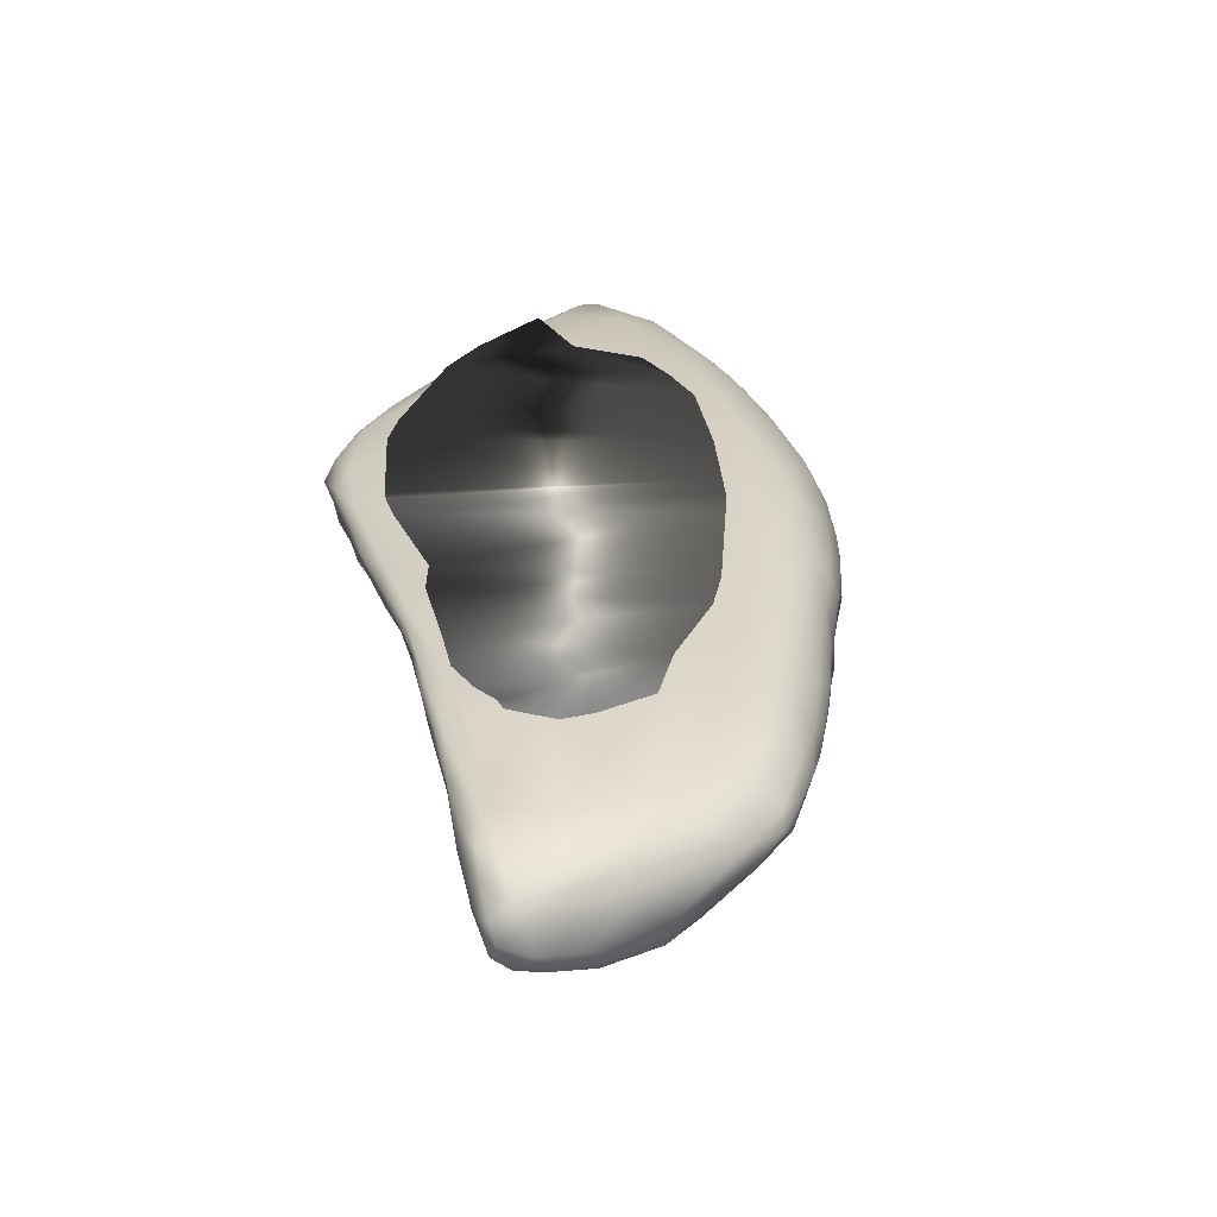
<metadata>
{"format":"obj","ext":"obj","renderer":"f3d","projection":"perspective","resolution":1024,"background":"white","views":[{"elev":27.6,"azim":147.4,"up":"+Z"}]}
</metadata>
<code>
o 484
v 1.979 3.067 5.237
v 1.992 3.042 5.24
v 1.969 3.055 5.245
v 2.026 3.059 5.247
v 2.014 3.095 5.251
v 1.975 3.033 5.271
v 2.001 3.022 5.275
v 2.027 3.035 5.273
v 1.954 3.049 5.294
v 2.085 3.082 5.31
v 1.94 3.071 5.334
v 2.06 3.126 5.274
v 1.971 3.102 5.273
v 2.003 3.123 5.261
v 2.064 3.202 5.286
v 2.026 2.997 5.32
v 2.051 3.024 5.313
v 2.125 3.215 5.314
v 2.008 3.177 5.288
v 2.052 3.272 5.308
v 1.991 3.013 5.309
v 1.969 3.014 5.328
v 1.946 3.014 5.371
v 1.981 3.189 5.334
v 2.136 3.172 5.339
v 2.139 3.328 5.327
v 2.084 3.294 5.312
v 2.02 3.261 5.324
v 2 2.973 5.35
v 2.067 2.989 5.347
v 2.123 3.047 5.38
v 2.172 3.245 5.355
v 2.026 3.304 5.335
v 2.05 3.342 5.341
v 2.177 3.312 5.347
v 2.096 3.354 5.332
v 2.036 2.935 5.358
v 2.177 3.186 5.39
v 2.031 3.326 5.355
v 2.207 3.409 5.362
v 2.114 3.447 5.362
v 2.165 3.438 5.358
v 2.024 2.846 5.385
v 1.998 2.856 5.388
v 1.998 2.889 5.382
v 2.062 2.907 5.376
v 2.075 2.855 5.401
v 2.112 2.958 5.403
v 1.93 2.991 5.417
v 1.931 3.066 5.395
v 1.962 3.168 5.398
v 2.008 3.299 5.393
v 2.229 3.347 5.395
v 2.078 3.431 5.378
v 2.262 3.466 5.39
v 2.24 3.51 5.384
v 2.139 3.53 5.393
v 2.203 3.556 5.391
v 2.035 2.802 5.407
v 1.995 2.791 5.412
v 1.976 2.827 5.414
v 2.095 2.822 5.438
v 1.962 2.932 5.391
v 2.187 3.045 5.444
v 2.3 3.476 5.424
v 2.06 3.421 5.405
v 2.292 3.541 5.405
v 2.194 3.614 5.411
v 2.175 3.611 5.421
v 2.292 3.608 5.41
v 2.357 3.598 5.445
v 1.98 2.784 5.424
v 1.996 2.783 5.423
v 2.054 2.795 5.455
v 2.153 2.902 5.455
v 1.941 2.886 5.441
v 1.944 2.956 5.409
v 2.002 3.287 5.438
v 2.236 3.282 5.432
v 2.054 3.41 5.441
v 2.298 3.372 5.464
v 2.137 3.555 5.425
v 2.387 3.717 5.444
v 2.223 3.678 5.435
v 2.289 3.691 5.432
v 2.449 3.708 5.479
v 1.973 2.786 5.438
v 1.957 2.816 5.454
v 2.112 2.818 5.473
v 2.172 2.854 5.503
v 1.951 3.062 5.454
v 2.244 3.209 5.458
v 1.976 3.187 5.448
v 2.107 3.513 5.446
v 2.357 3.508 5.473
v 2.23 3.707 5.461
v 2.271 3.732 5.452
v 2.504 3.823 5.478
v 2.331 3.783 5.457
v 2.431 3.828 5.464
v 2.003 2.785 5.467
v 2.241 2.908 5.522
v 1.982 3.159 5.477
v 2.063 3.393 5.49
v 2.117 3.517 5.487
v 2.436 3.616 5.5
v 2.182 3.634 5.485
v 2.314 3.807 5.475
v 2.441 3.917 5.483
v 2.593 3.972 5.485
v 2.552 3.978 5.484
v 3.037 4.428 5.477
v 2.982 4.415 5.483
v 3.094 4.463 5.479
v 2.999 4.452 5.489
v 3.134 4.4 5.499
v 3.222 4.46 5.496
v 3.072 4.483 5.493
v 3.169 4.48 5.493
v 1.978 2.806 5.492
v 2.072 2.804 5.519
v 1.952 2.843 5.476
v 1.947 2.925 5.469
v 2.26 3.021 5.508
v 2.255 3.14 5.484
v 2.016 3.249 5.488
v 2.537 3.776 5.51
v 2.256 3.754 5.506
v 2.305 3.818 5.501
v 2.375 3.897 5.503
v 2.64 3.952 5.508
v 2.442 3.967 5.507
v 2.515 4.038 5.507
v 2.641 4.133 5.499
v 2.719 4.157 5.494
v 2.751 4.136 5.501
v 2.87 4.294 5.495
v 2.845 4.332 5.502
v 2.871 4.229 5.512
v 2.729 4.271 5.514
v 2.988 4.329 5.507
v 3.229 4.41 5.51
v 3.213 4.337 5.539
v 3.273 4.42 5.525
v 2.907 4.442 5.524
v 3.281 4.465 5.522
v 3.304 4.446 5.54
v 3.231 4.484 5.514
v 3.07 4.495 5.531
v 3.153 4.489 5.51
v 2.023 2.803 5.517
v 2.129 2.825 5.513
v 2.21 2.861 5.555
v 2.308 2.955 5.549
v 1.969 2.986 5.506
v 2.325 3.229 5.512
v 2.392 3.456 5.51
v 2.189 3.626 5.537
v 2.361 3.898 5.528
v 2.42 3.963 5.53
v 2.484 4.034 5.528
v 2.678 3.906 5.539
v 2.791 4.095 5.526
v 2.535 4.096 5.53
v 2.623 4.186 5.528
v 2.966 4.199 5.542
v 2.725 4.31 5.534
v 3.099 4.293 5.533
v 2.794 4.35 5.526
v 2.023 2.819 5.542
v 2.298 2.914 5.572
v 2.369 3.06 5.551
v 2.007 3.138 5.515
v 2.418 3.205 5.554
v 2.45 3.4 5.548
v 2.135 3.494 5.544
v 2.535 3.645 5.537
v 2.245 3.729 5.531
v 2.515 4.085 5.539
v 2.828 4.03 5.552
v 2.555 4.131 5.55
v 2.614 4.203 5.555
v 2.679 4.275 5.549
v 2.777 4.372 5.554
v 3.269 4.35 5.556
v 3.291 4.382 5.565
v 2.848 4.441 5.563
v 3.306 4.419 5.58
v 3.3 4.457 5.56
v 2.926 4.475 5.562
v 3.261 4.482 5.545
v 3.026 4.498 5.566
v 3.189 4.491 5.53
v 2.008 2.835 5.542
v 1.982 2.891 5.516
v 2.168 2.847 5.575
v 2.404 2.984 5.582
v 2.496 3.053 5.571
v 2.517 3.141 5.561
v 2.609 3.087 5.58
v 2.524 3.036 5.591
v 2.692 3.172 5.572
v 2.623 3.223 5.569
v 2.535 3.245 5.57
v 2.715 3.145 5.584
v 2.812 3.21 5.584
v 2.695 3.405 5.577
v 2.874 3.296 5.584
v 2.889 3.256 5.596
v 2.544 3.395 5.568
v 2.76 3.307 5.577
v 2.082 3.319 5.547
v 2.862 3.452 5.585
v 2.94 3.365 5.595
v 2.916 3.394 5.592
v 2.573 3.571 5.563
v 2.746 3.826 5.567
v 2.314 3.83 5.541
v 2.405 3.946 5.564
v 2.966 4.042 5.572
v 2.488 4.047 5.555
v 2.59 4.174 5.577
v 3.127 4.179 5.573
v 2.659 4.255 5.572
v 3.225 4.254 5.585
v 2.722 4.326 5.57
v 3.261 4.296 5.593
v 3.147 4.493 5.574
v 2.079 2.827 5.556
v 2.055 2.913 5.582
v 2.042 3.034 5.563
v 2.605 3.065 5.601
v 2.679 3.11 5.599
v 2.769 3.165 5.601
v 2.853 3.22 5.604
v 2.908 3.261 5.612
v 2.07 3.182 5.571
v 2.926 3.319 5.612
v 2.965 3.418 5.617
v 2.698 3.617 5.575
v 2.952 3.476 5.6
v 2.825 3.619 5.586
v 2.937 3.616 5.598
v 2.996 3.585 5.612
v 2.985 3.504 5.62
v 2.205 3.6 5.581
v 3.009 3.724 5.615
v 2.268 3.727 5.576
v 2.928 3.767 5.599
v 2.828 3.753 5.585
v 2.942 3.891 5.588
v 3.074 3.998 5.6
v 2.54 4.106 5.58
v 3.154 4.069 5.613
v 3.188 4.152 5.61
v 2.762 4.368 5.584
v 3.275 4.32 5.614
v 2.816 4.415 5.585
v 2.877 4.459 5.58
v 3.304 4.449 5.594
v 3.262 4.47 5.585
v 2.938 4.478 5.595
v 3.035 4.489 5.6
v 2.087 2.861 5.585
v 2.275 2.896 5.602
v 2.362 2.938 5.608
v 2.385 2.956 5.596
v 2.443 2.985 5.618
v 2.55 3.036 5.619
v 2.602 3.06 5.618
v 2.64 3.082 5.617
v 2.109 3.148 5.611
v 2.707 3.122 5.622
v 2.798 3.179 5.626
v 2.134 3.292 5.608
v 2.93 3.302 5.632
v 2.167 3.457 5.594
v 3.014 3.571 5.629
v 3.033 3.671 5.628
v 3.062 3.794 5.627
v 3.061 3.74 5.642
v 3.023 3.849 5.61
v 2.357 3.86 5.591
v 3.083 3.886 5.627
v 2.416 3.936 5.601
v 3.124 3.977 5.627
v 3.155 4.03 5.628
v 2.48 4.012 5.602
v 3.177 4.082 5.631
v 3.222 4.202 5.622
v 2.64 4.212 5.608
v 2.71 4.297 5.597
v 2.161 2.866 5.609
v 2.255 2.903 5.634
v 2.122 3.026 5.623
v 2.505 3.017 5.641
v 2.713 3.133 5.649
v 2.871 3.235 5.627
v 2.96 3.396 5.636
v 2.998 3.519 5.635
v 3.032 3.637 5.64
v 2.258 3.628 5.62
v 2.328 3.78 5.616
v 3.08 3.823 5.643
v 3.111 3.911 5.647
v 3.149 4.011 5.641
v 2.567 4.115 5.611
v 2.793 4.374 5.613
v 3.289 4.398 5.621
v 2.862 4.438 5.598
v 3.271 4.451 5.615
v 3.202 4.474 5.609
v 3.014 4.463 5.635
v 3.126 4.476 5.612
v 2.164 2.892 5.633
v 2.128 2.924 5.619
v 2.358 2.945 5.628
v 2.431 2.987 5.645
v 2.603 3.071 5.636
v 2.811 3.197 5.649
v 2.89 3.267 5.648
v 3.022 3.602 5.651
v 3.05 3.714 5.655
v 3.081 3.821 5.651
v 2.437 3.918 5.631
v 3.147 3.998 5.654
v 3.187 4.101 5.645
v 2.544 4.056 5.633
v 2.634 4.157 5.64
v 2.722 4.274 5.629
v 3.228 4.211 5.647
v 3.267 4.326 5.64
v 2.801 4.34 5.645
v 2.883 4.41 5.632
v 2.208 2.905 5.644
v 2.176 3.202 5.646
v 2.211 3.426 5.636
v 2.946 3.37 5.65
v 2.987 3.5 5.652
v 2.344 3.747 5.642
v 3.111 3.916 5.659
v 3.18 4.095 5.657
v 3.276 4.368 5.644
v 3.263 4.401 5.641
v 3.16 4.448 5.634
v 2.194 3.006 5.651
v 2.288 2.963 5.66
v 2.376 2.973 5.652
v 2.518 3.043 5.656
v 2.643 3.107 5.658
v 2.732 3.159 5.66
v 2.815 3.222 5.664
v 2.909 3.348 5.665
v 2.254 3.373 5.668
v 2.964 3.467 5.663
v 2.3 3.594 5.654
v 3.018 3.659 5.666
v 3.081 3.844 5.662
v 2.458 3.839 5.665
v 2.583 4.054 5.653
v 3.137 3.994 5.661
v 3.184 4.131 5.665
v 2.714 4.217 5.654
v 3.232 4.303 5.656
v 2.827 4.313 5.661
v 3.155 4.38 5.662
v 2.938 4.4 5.657
v 3.054 4.406 5.659
v 2.414 3.126 5.677
v 2.449 3.047 5.665
v 2.267 3.193 5.666
v 2.658 3.158 5.668
v 2.663 3.386 5.683
v 2.394 3.386 5.678
v 2.8 3.316 5.673
v 2.894 3.482 5.672
v 2.392 3.619 5.673
v 2.727 3.807 5.684
v 2.93 3.767 5.679
v 2.646 3.95 5.679
v 3.107 3.992 5.67
v 2.698 4.125 5.666
v 3.052 4.153 5.676
v 2.878 4.193 5.671
v 3.148 4.143 5.666
v 3.036 4.285 5.667
v 2.533 3.292 5.692
v 2.605 3.14 5.699
v 2.366 3.407 5.695
v 2.8 3.36 5.693
v 2.878 3.761 5.689
v 2.641 3.708 5.69
v 2.943 3.538 5.699
v 2.537 3.802 5.696
v 3.074 3.973 5.694
v 2.867 4.084 5.692
v 3.092 4.13 5.696
v 2.603 3.136 5.7
v 2.61 3.139 5.7
v 2.619 3.146 5.7
v 2.727 4.079 5.7
v 2.853 4.17 5.7
v 3.026 4.248 5.7
v 2.93 4.248 5.7
v 2.482 3.748 5.7
v 2.508 3.795 5.7
v 2.542 3.844 5.7
v 2.67 4.017 5.7
v 2.376 3.039 5.7
v 2.525 3.093 5.7
v 2.326 3.37 5.7
v 2.339 3.463 5.7
v 2.938 3.52 5.7
v 3 3.764 5.7
v 2.393 3.181 5.7
v 2.324 3.284 5.7
v 2.415 3.626 5.7
v 3.038 3.823 5.7
v 3.115 4.151 5.7
v 3.12 4.175 5.7
v 3.075 4.237 5.7
v 3.123 4.108 5.7
v 2.595 3.131 5.7
v 2.791 3.294 5.7
v 2.84 3.348 5.7
v 2.947 3.542 5.7
v 2.943 3.532 5.7
v 2.945 3.536 5.7
v 2.962 3.59 5.7
v 3.09 3.961 5.7
v 3.121 4.04 5.7
f 1 2 3
f 4 2 5
f 1 5 2
f 6 2 7
f 2 8 7
f 9 3 6
f 2 6 3
f 4 8 2
f 8 4 10
f 3 9 11
f 12 10 4
f 4 5 12
f 3 11 13
f 3 13 1
f 13 14 1
f 5 1 14
f 12 5 15
f 15 5 14
f 8 16 7
f 8 10 17
f 18 10 12
f 19 14 13
f 15 14 19
f 19 20 15
f 6 7 21
f 8 17 16
f 22 9 6
f 9 23 11
f 24 13 11
f 18 25 10
f 19 13 24
f 15 18 12
f 15 26 18
f 20 27 15
f 26 15 27
f 19 28 20
f 21 16 29
f 6 21 22
f 21 7 16
f 16 17 30
f 9 22 23
f 30 17 10
f 30 10 31
f 19 24 28
f 32 25 18
f 28 33 34
f 34 20 28
f 35 32 18
f 26 35 18
f 34 36 20
f 27 20 36
f 26 27 36
f 16 37 29
f 29 22 21
f 31 10 38
f 10 25 38
f 39 28 24
f 33 28 39
f 35 26 40
f 41 36 34
f 40 26 42
f 42 36 41
f 26 36 42
f 43 44 45
f 43 45 37
f 43 37 46
f 46 47 43
f 37 45 29
f 16 30 37
f 30 46 37
f 46 30 48
f 11 23 49
f 11 49 50
f 24 11 51
f 51 11 50
f 25 32 38
f 24 52 39
f 53 32 35
f 34 33 39
f 40 53 35
f 41 34 54
f 55 53 40
f 40 42 56
f 55 40 56
f 54 57 41
f 58 41 57
f 42 41 58
f 56 42 58
f 59 60 43
f 44 43 61
f 43 60 61
f 43 47 59
f 47 62 59
f 44 61 45
f 61 63 45
f 47 46 48
f 45 63 29
f 63 23 22
f 63 22 29
f 30 31 48
f 31 38 64
f 51 52 24
f 53 38 32
f 34 39 54
f 55 65 53
f 66 54 39
f 56 67 55
f 58 57 68
f 68 57 69
f 56 58 70
f 67 56 70
f 70 71 67
f 72 60 73
f 59 73 60
f 59 74 73
f 60 72 61
f 59 62 74
f 62 47 75
f 63 61 76
f 77 63 76
f 63 77 23
f 48 31 64
f 23 77 49
f 78 52 51
f 38 53 79
f 39 52 66
f 52 80 66
f 81 53 65
f 54 66 82
f 57 54 82
f 55 67 65
f 57 82 69
f 70 83 71
f 69 84 68
f 58 68 85
f 85 68 84
f 70 58 85
f 86 71 83
f 83 70 85
f 87 72 73
f 88 61 87
f 87 61 72
f 74 62 89
f 61 88 76
f 90 89 62
f 62 75 90
f 47 48 75
f 48 64 75
f 50 91 51
f 64 38 92
f 78 51 93
f 92 38 79
f 79 53 81
f 94 82 66
f 67 71 65
f 71 95 65
f 96 84 69
f 84 96 97
f 97 85 84
f 86 83 98
f 85 97 99
f 83 85 100
f 100 85 99
f 98 83 100
f 87 73 101
f 73 74 101
f 102 90 75
f 76 49 77
f 49 91 50
f 91 93 51
f 91 103 93
f 81 92 79
f 52 78 80
f 78 104 80
f 81 65 95
f 66 80 94
f 80 105 94
f 69 82 96
f 106 95 71
f 82 94 107
f 107 96 82
f 97 96 108
f 97 108 99
f 108 109 99
f 98 100 110
f 100 99 109
f 110 100 111
f 111 100 109
f 112 113 114
f 114 113 115
f 116 112 114
f 117 116 114
f 114 115 118
f 119 114 118
f 117 114 119
f 87 120 88
f 101 120 87
f 101 74 121
f 88 122 76
f 122 123 76
f 76 123 49
f 124 102 75
f 75 64 124
f 124 64 125
f 123 91 49
f 64 92 125
f 93 126 78
f 126 104 78
f 104 105 80
f 71 86 106
f 106 86 127
f 128 96 107
f 108 96 129
f 127 86 98
f 108 129 130
f 108 130 109
f 131 98 110
f 130 132 109
f 133 109 132
f 109 134 111
f 134 109 133
f 110 111 135
f 135 111 134
f 131 110 136
f 136 110 135
f 136 135 137
f 135 134 138
f 139 136 137
f 134 140 138
f 137 135 138
f 141 139 137
f 141 137 113
f 141 113 112
f 116 142 143
f 113 137 138
f 116 141 112
f 117 142 116
f 144 142 117
f 138 145 115
f 113 138 115
f 144 117 146
f 146 147 144
f 146 117 148
f 118 145 149
f 118 115 145
f 119 148 117
f 150 118 149
f 119 118 150
f 148 119 150
f 101 151 120
f 121 151 101
f 88 120 122
f 74 152 121
f 89 152 74
f 90 152 89
f 153 152 90
f 102 124 154
f 155 91 123
f 156 124 125
f 103 126 93
f 125 92 156
f 92 81 156
f 156 81 157
f 81 95 157
f 95 106 157
f 105 107 94
f 105 158 107
f 129 96 128
f 98 131 127
f 130 159 160
f 130 160 132
f 132 160 161
f 161 133 132
f 162 131 163
f 161 164 133
f 133 165 134
f 131 136 163
f 165 133 164
f 139 163 136
f 163 139 166
f 134 165 140
f 165 167 140
f 141 166 139
f 168 166 141
f 141 116 168
f 143 168 116
f 167 169 140
f 138 140 169
f 142 144 143
f 169 145 138
f 151 170 120
f 90 171 153
f 102 171 90
f 171 102 154
f 172 154 124
f 91 155 173
f 156 172 124
f 173 103 91
f 172 156 174
f 173 126 103
f 174 156 175
f 157 175 156
f 104 176 105
f 177 175 157
f 177 157 106
f 177 106 127
f 178 107 158
f 128 107 178
f 162 177 127
f 130 129 159
f 127 131 162
f 161 179 164
f 180 162 163
f 164 179 181
f 164 181 165
f 165 181 182
f 166 180 163
f 165 182 183
f 165 183 167
f 167 183 184
f 144 185 143
f 167 184 169
f 186 185 144
f 145 184 187
f 169 184 145
f 144 147 186
f 186 147 188
f 147 189 188
f 147 146 189
f 190 145 187
f 145 190 149
f 191 146 148
f 191 189 146
f 149 190 192
f 150 149 193
f 148 150 193
f 191 148 193
f 120 194 195
f 120 170 194
f 152 196 121
f 120 195 122
f 122 195 123
f 195 155 123
f 171 154 197
f 172 198 197
f 154 172 197
f 198 172 199
f 198 200 201
f 198 199 202
f 200 198 202
f 174 199 172
f 202 199 203
f 199 174 204
f 203 199 204
f 205 200 202
f 206 205 202
f 203 204 207
f 206 202 208
f 209 206 208
f 204 174 210
f 207 204 210
f 211 203 207
f 202 203 211
f 126 173 212
f 208 202 211
f 174 175 210
f 207 213 211
f 104 126 212
f 214 208 215
f 208 211 213
f 215 208 213
f 210 175 216
f 212 176 104
f 216 175 177
f 176 158 105
f 217 216 177
f 178 218 128
f 217 177 162
f 129 128 218
f 218 159 129
f 218 219 159
f 160 159 219
f 217 162 180
f 220 217 180
f 160 221 161
f 221 179 161
f 220 180 166
f 222 182 181
f 220 166 223
f 223 166 168
f 224 183 182
f 143 223 168
f 225 223 143
f 143 185 225
f 226 184 183
f 227 185 186
f 149 192 228
f 193 149 228
f 229 170 151
f 121 229 151
f 196 229 121
f 152 153 196
f 230 195 194
f 195 231 155
f 231 195 230
f 197 198 201
f 173 155 231
f 201 200 232
f 232 200 233
f 205 233 200
f 234 233 205
f 205 206 234
f 235 234 206
f 206 209 235
f 235 209 236
f 212 173 237
f 209 238 236
f 209 208 238
f 208 214 238
f 239 238 214
f 207 210 240
f 214 215 241
f 241 239 214
f 240 210 216
f 241 215 213
f 242 207 240
f 213 207 242
f 243 213 242
f 241 213 243
f 244 245 241
f 158 176 246
f 241 243 244
f 216 217 240
f 244 243 247
f 158 248 178
f 243 242 249
f 243 249 247
f 242 240 250
f 250 249 242
f 250 240 217
f 178 248 218
f 249 250 251
f 251 250 217
f 217 220 251
f 219 221 160
f 252 251 220
f 221 181 179
f 181 221 253
f 254 252 223
f 252 220 223
f 255 254 223
f 181 253 222
f 222 224 182
f 223 225 255
f 227 225 185
f 183 224 226
f 184 226 256
f 188 257 186
f 256 258 184
f 258 187 184
f 259 190 187
f 260 188 189
f 261 189 191
f 190 262 192
f 192 263 228
f 191 193 228
f 194 170 264
f 264 170 229
f 230 194 264
f 153 265 196
f 171 265 153
f 266 265 171
f 171 267 266
f 197 267 171
f 197 268 267
f 197 201 268
f 201 269 268
f 201 232 269
f 232 270 269
f 232 271 270
f 232 233 271
f 173 231 237
f 237 231 272
f 234 273 233
f 234 235 274
f 212 237 275
f 236 238 276
f 239 241 245
f 176 212 277
f 245 244 278
f 244 279 278
f 158 246 248
f 247 279 244
f 279 247 280
f 281 279 280
f 282 247 249
f 280 247 282
f 248 283 218
f 280 282 284
f 282 249 251
f 283 219 218
f 285 219 283
f 251 252 282
f 284 282 252
f 286 284 252
f 254 286 252
f 287 286 254
f 285 288 219
f 221 219 288
f 254 289 287
f 253 221 288
f 255 289 254
f 255 225 290
f 291 224 222
f 290 225 227
f 290 227 257
f 291 292 224
f 257 227 186
f 226 224 292
f 292 256 226
f 258 259 187
f 189 261 260
f 190 259 262
f 192 262 263
f 261 191 228
f 229 196 293
f 264 229 293
f 196 265 294
f 266 267 268
f 230 295 231
f 268 269 296
f 272 231 295
f 233 273 271
f 273 234 274
f 297 273 274
f 235 298 274
f 298 235 236
f 276 298 236
f 276 238 299
f 238 239 299
f 300 299 239
f 277 212 275
f 239 245 300
f 245 278 300
f 277 246 176
f 300 278 301
f 278 279 301
f 302 248 246
f 281 301 279
f 302 303 248
f 280 304 281
f 248 303 283
f 280 284 304
f 284 305 304
f 284 286 305
f 306 305 286
f 286 287 306
f 306 287 289
f 288 307 253
f 289 255 290
f 307 222 253
f 222 307 291
f 292 308 256
f 309 257 188
f 256 308 258
f 308 310 258
f 188 260 309
f 258 310 259
f 260 261 311
f 259 310 262
f 311 261 312
f 262 313 263
f 228 263 314
f 228 314 312
f 261 228 312
f 196 294 293
f 315 264 293
f 315 316 264
f 316 230 264
f 265 317 294
f 266 317 265
f 316 295 230
f 266 268 317
f 268 318 317
f 268 296 318
f 270 319 269
f 269 319 296
f 271 319 270
f 271 273 319
f 274 320 297
f 274 298 320
f 275 237 272
f 321 298 276
f 322 300 301
f 246 277 302
f 301 281 323
f 323 281 324
f 281 304 324
f 305 324 304
f 283 303 325
f 283 325 285
f 305 306 326
f 326 306 327
f 288 285 325
f 306 289 327
f 288 328 307
f 289 290 327
f 307 329 291
f 329 330 291
f 290 257 331
f 331 257 332
f 330 292 291
f 292 330 308
f 257 309 332
f 333 334 308
f 308 334 310
f 309 260 311
f 310 334 262
f 262 334 313
f 314 263 313
f 315 293 335
f 293 294 335
f 273 297 319
f 336 272 295
f 298 321 320
f 272 336 275
f 336 337 275
f 338 321 276
f 276 299 338
f 338 299 339
f 299 300 339
f 275 337 277
f 277 337 302
f 322 339 300
f 323 322 301
f 340 303 302
f 324 305 341
f 303 340 325
f 326 341 305
f 288 325 328
f 327 342 326
f 329 307 328
f 327 331 342
f 331 327 290
f 333 308 330
f 332 309 343
f 344 343 309
f 309 311 344
f 313 345 314
f 314 345 312
f 344 311 345
f 311 312 345
f 316 315 346
f 335 346 315
f 347 346 335
f 294 347 335
f 348 347 294
f 317 348 294
f 317 318 348
f 318 349 348
f 346 295 316
f 318 296 349
f 349 296 319
f 350 349 319
f 336 295 346
f 319 297 350
f 351 350 297
f 351 297 320
f 320 352 351
f 352 320 321
f 321 353 352
f 321 338 353
f 354 337 336
f 355 353 338
f 338 339 355
f 354 356 337
f 337 356 302
f 357 355 339
f 339 322 357
f 356 340 302
f 322 323 357
f 358 357 323
f 340 356 359
f 323 324 358
f 359 325 340
f 324 341 358
f 359 360 325
f 341 361 358
f 341 326 361
f 328 325 360
f 342 361 326
f 362 361 342
f 329 328 360
f 329 360 363
f 363 330 329
f 342 331 362
f 331 364 362
f 331 332 364
f 333 330 363
f 365 333 363
f 332 343 364
f 366 364 344
f 343 344 364
f 334 333 365
f 367 334 365
f 344 345 366
f 368 313 367
f 313 334 367
f 366 345 368
f 345 313 368
f 347 369 346
f 348 370 347
f 370 369 347
f 348 349 370
f 369 371 346
f 372 369 370
f 350 372 349
f 372 370 349
f 346 371 336
f 373 374 369
f 372 350 351
f 374 371 369
f 372 373 369
f 351 352 372
f 375 373 372
f 375 372 352
f 353 375 352
f 371 354 336
f 374 354 371
f 353 376 375
f 377 354 374
f 375 376 373
f 353 355 376
f 373 378 374
f 356 354 377
f 378 377 374
f 376 355 357
f 376 379 373
f 373 379 378
f 357 379 376
f 377 359 356
f 380 377 378
f 380 359 377
f 357 381 379
f 358 381 357
f 380 382 359
f 379 383 378
f 381 383 379
f 358 361 381
f 383 384 378
f 360 359 382
f 381 385 383
f 384 380 378
f 361 362 381
f 381 362 385
f 362 364 385
f 363 360 382
f 384 382 380
f 365 363 382
f 384 365 382
f 383 386 384
f 364 383 385
f 364 366 383
f 384 367 365
f 383 366 386
f 368 367 384
f 386 368 384
f 366 368 386
f 409 415 387
f 398 423 388
f 399 398 388
f 416 411 389
f 388 387 390
f 400 399 388
f 388 424 400
f 390 387 391
f 425 424 390
f 391 387 392
f 390 413 425
f 427 413 393
f 392 387 389
f 427 393 428
f 392 389 394
f 393 390 391
f 426 393 429
f 406 394 405
f 429 391 414
f 391 418 414
f 391 392 396
f 406 407 394
f 430 418 395
f 408 394 407
f 395 391 397
f 391 396 397
f 396 392 394
f 430 395 431
f 431 397 422
f 419 422 397
f 419 397 420
f 397 403 421
f 420 397 421
f 404 396 402
f 403 396 404
f 393 426 428
f 387 416 389
f 389 417 394
f 389 411 412
f 388 423 410
f 410 387 388
f 411 415 400
f 394 417 405
f 396 408 401
f 396 401 402
f 388 390 424
f 390 393 413
f 429 393 391
f 391 395 418
f 431 395 397
f 397 396 403
f 387 415 416
f 389 412 417
f 410 409 387
f 410 423 415
f 423 398 415
f 398 399 400
f 400 424 412
f 424 425 417
f 412 424 417
f 425 413 417
f 413 427 428
f 417 413 405
f 428 426 405
f 426 429 405
f 413 428 405
f 398 400 415
f 409 410 415
f 411 416 415
f 400 412 411
f 429 414 407
f 405 429 406
f 414 418 408
f 418 430 401
f 430 431 402
f 431 422 402
f 419 420 421
f 422 419 402
f 418 401 408
f 419 421 403
f 403 404 402
f 402 401 430
f 408 407 414
f 407 406 429
f 403 402 419
f 396 394 408

</code>
